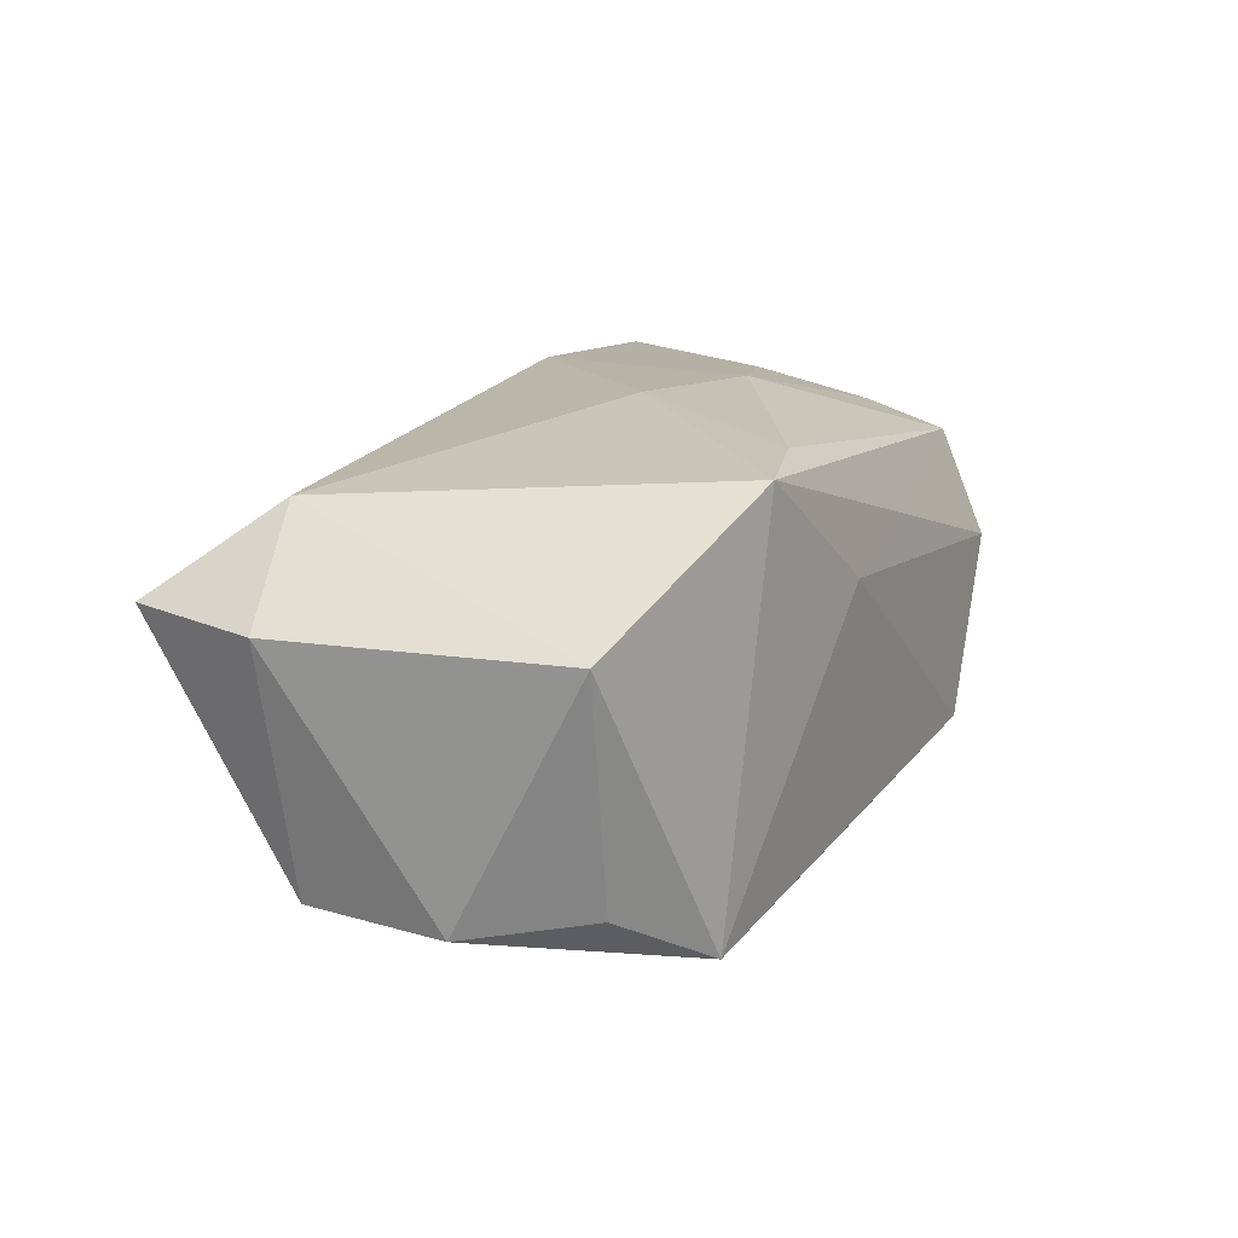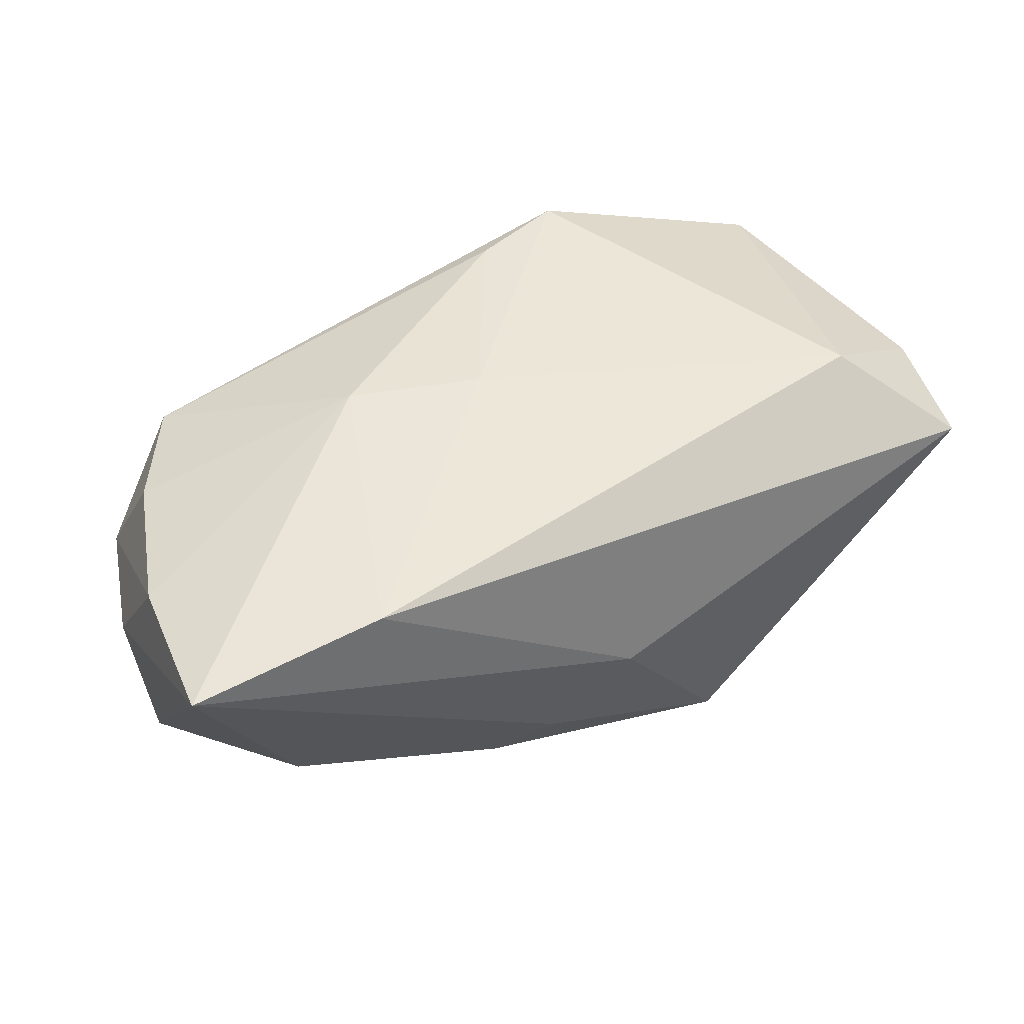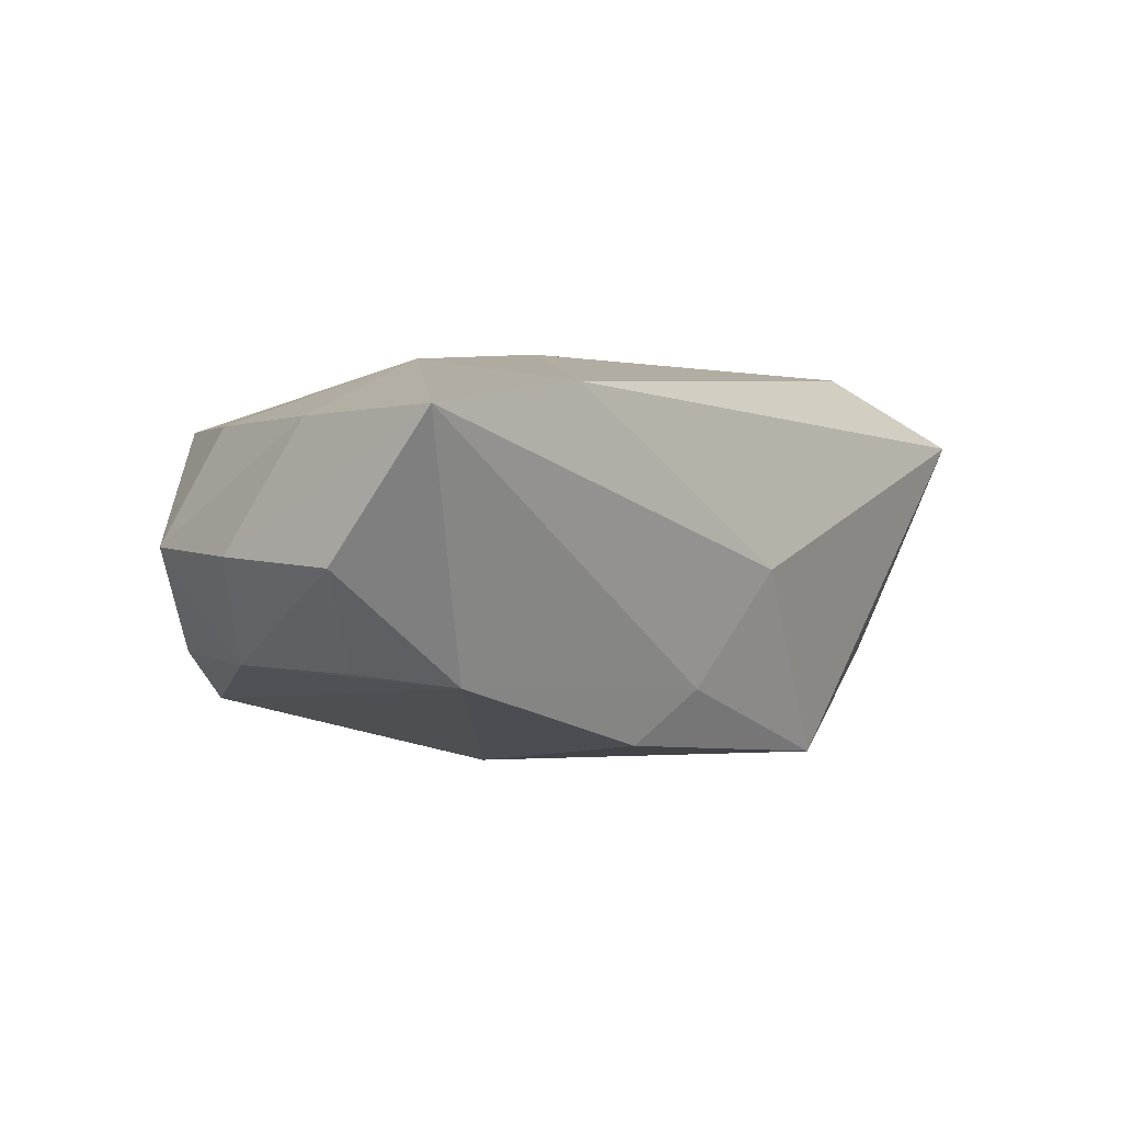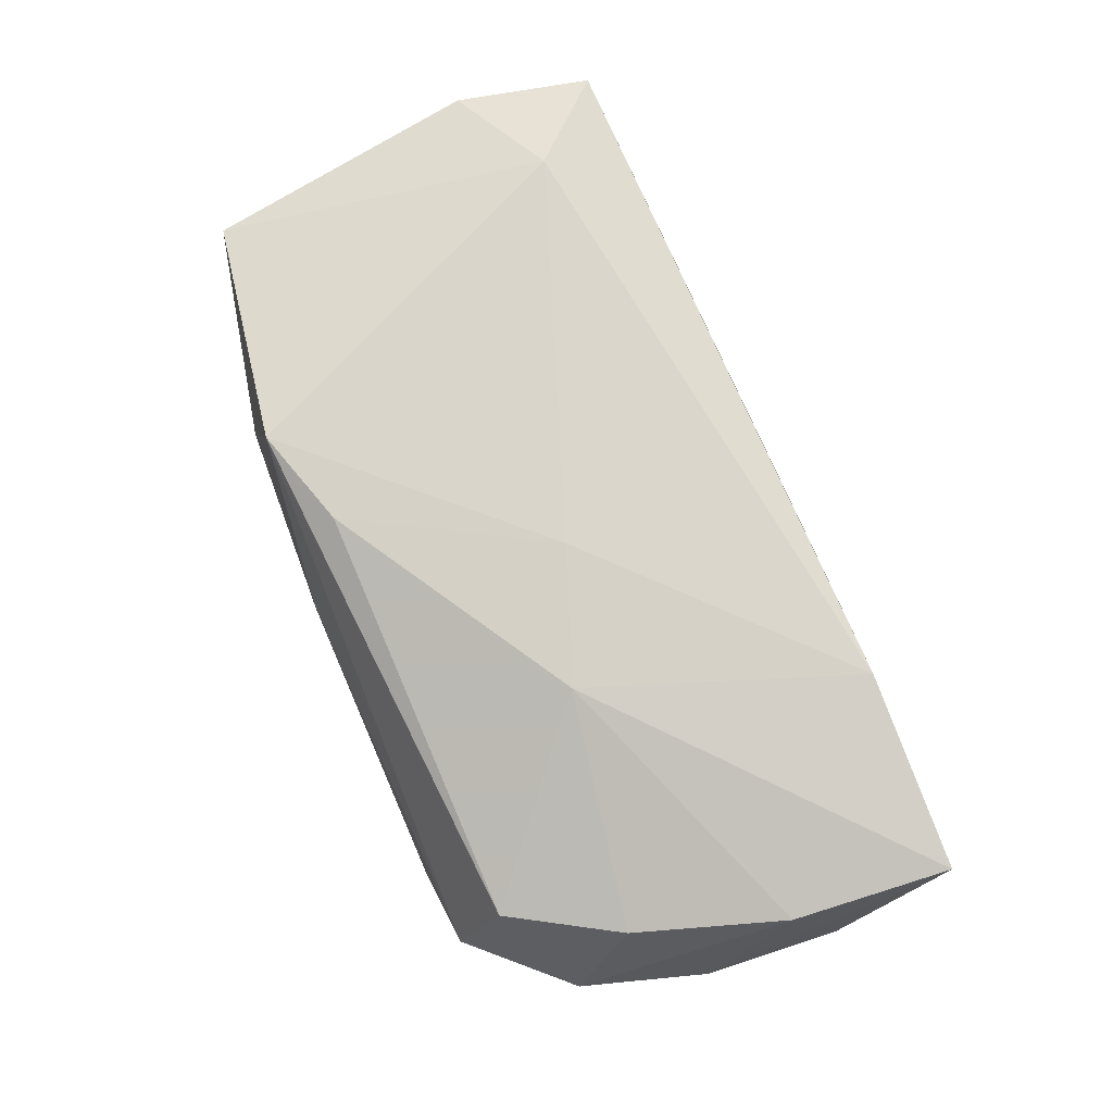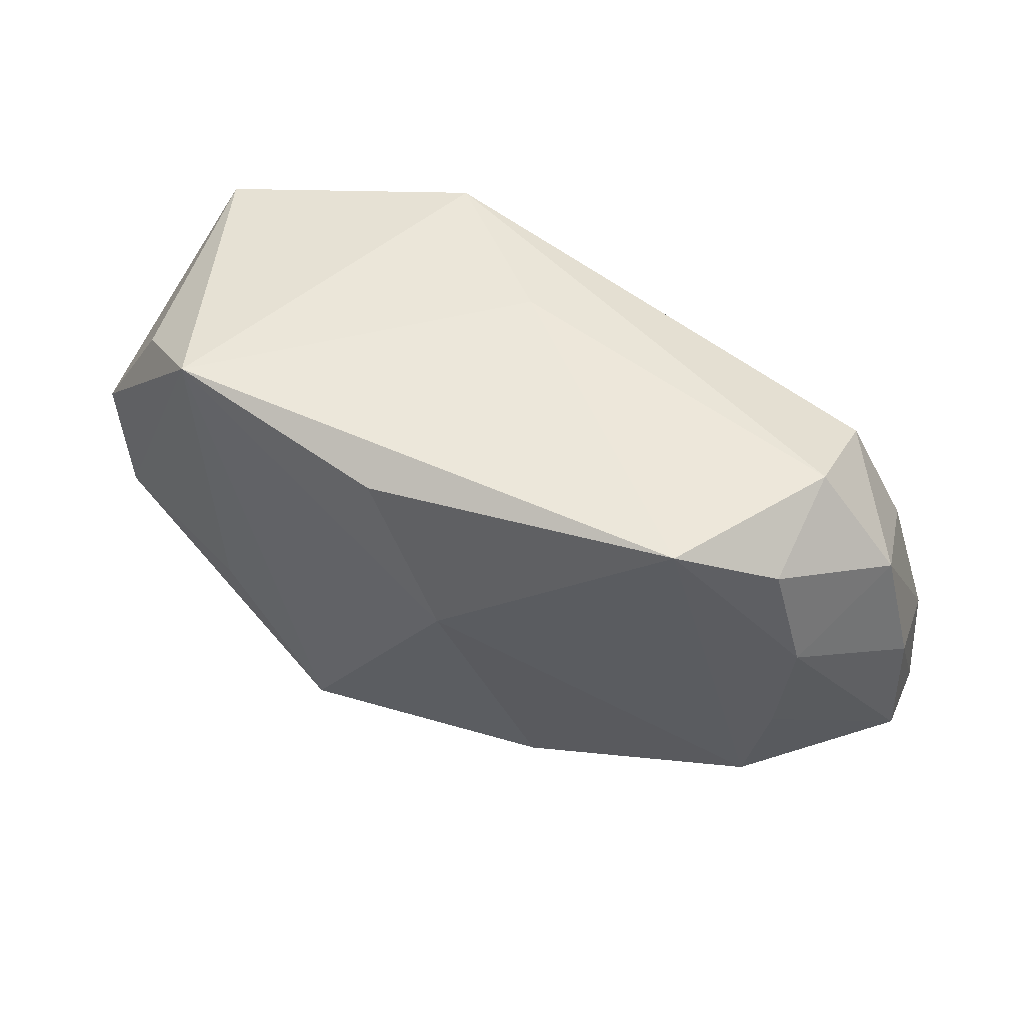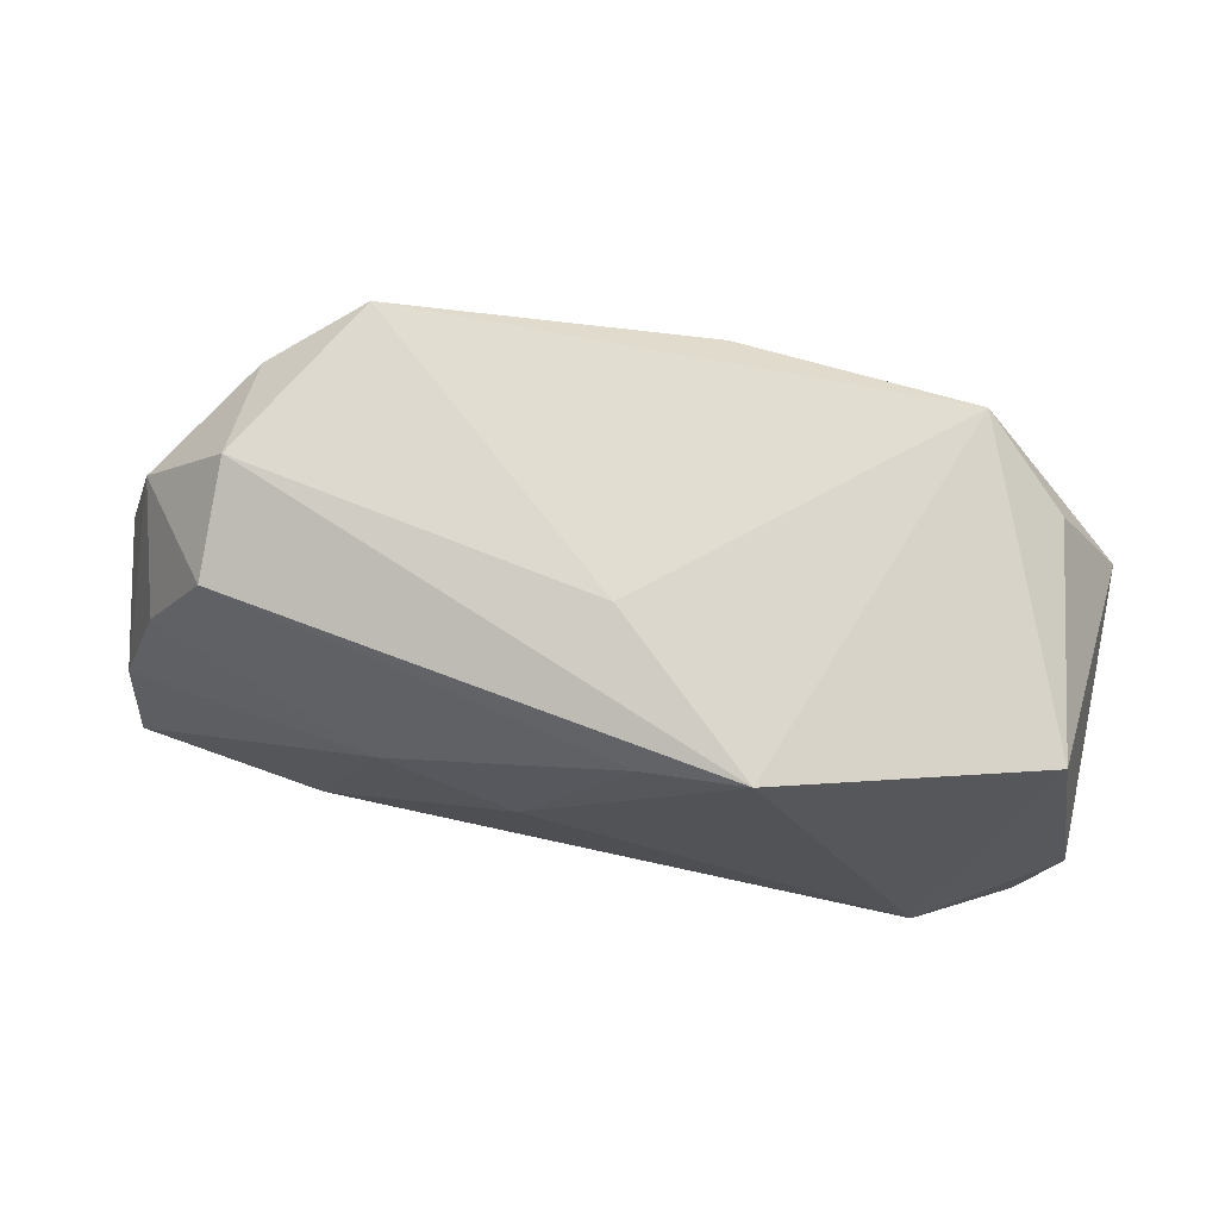
<metadata>
{"format":"obj","ext":"obj","renderer":"f3d","projection":"perspective","resolution":1024,"background":"white","views":[{"elev":19.9,"azim":117.9,"up":"+Z"},{"elev":45.4,"azim":-27.6,"up":"+Z"},{"elev":2.6,"azim":-52.3,"up":"+Z"},{"elev":77.1,"azim":-112.2,"up":"+Z"},{"elev":54.0,"azim":-152.4,"up":"+Y"},{"elev":68.7,"azim":13.0,"up":"+Y"}]}
</metadata>
<code>
v 0.003356 0.01702 -0.01567
v -0.03646 -0.005544 0.01015
v 0.03269 -0.005714 -0.01052
v -0.01073 -0.01468 -0.01427
v -0.006453 -0.01743 -0.01018
v 0.02166 0.01909 -0.01353
v -0.03477 0.01085 0.000807
v -0.03089 0.0065 -0.007894
v -0.0327 0.006168 0.009599
v -0.02998 -0.003746 -0.00804
v -0.02785 0.01458 0.009263
v -0.03848 -0.009658 4.8e-07
v -0.01483 0.003396 0.01512
v -0.0008261 -0.02053 -0.001232
v 0.03506 -0.006911 0.008412
v -0.02109 0.01909 -0.01203
v -0.02202 -0.01819 0.01262
v 0.02501 -0.01056 0.01431
v 0.003847 0.0151 0.0156
v 0.03274 -0.01757 0.008253
v 0.02836 0.01443 -0.008949
v 0.0001628 0.01909 0.005869
v -0.004588 -0.0002984 0.01574
v 0.01003 -0.01725 -0.01669
v -0.03754 -0.01799 0.01078
v 0.03333 0.005743 -0.01014
v -0.02803 0.01821 0.0009859
v -0.0283 -0.01257 -0.008617
v 0.02551 -0.01316 -0.009396
v -0.003666 0.006049 -0.01789
v -0.0377 0.001083 0.0004464
v -0.0108 0.01795 0.007407
v 0.02036 -0.007675 -0.01422
v -0.02809 0.01524 -0.007546
v 0.01161 0.0176 0.01574
v 0.03135 0.0149 0.009047
f 12 10 28
f 15 36 18
f 23 18 35
f 35 18 36
f 30 28 16
f 12 28 25
f 6 24 30
f 6 35 36
f 26 36 15
f 15 3 26
f 3 6 26
f 20 3 15
f 14 24 20
f 15 18 20
f 27 7 11
f 22 16 27
f 35 6 22
f 22 6 16
f 5 25 28
f 5 24 14
f 14 25 5
f 30 16 1
f 1 6 30
f 16 6 1
f 33 3 24
f 24 6 33
f 33 6 3
f 21 6 36
f 36 26 21
f 21 26 6
f 24 3 29
f 29 20 24
f 3 20 29
f 17 20 18
f 17 25 14
f 14 20 17
f 17 18 23
f 2 7 31
f 12 25 31
f 31 25 2
f 27 16 34
f 34 7 27
f 9 7 2
f 9 11 7
f 11 9 13
f 13 9 2
f 2 25 13
f 13 17 23
f 25 17 13
f 32 22 27
f 35 22 32
f 27 11 32
f 32 11 35
f 24 5 4
f 4 5 28
f 30 24 4
f 4 28 30
f 8 31 7
f 7 34 8
f 8 10 12
f 12 31 8
f 8 34 16
f 8 28 10
f 8 16 28
f 35 11 19
f 11 13 19
f 23 35 19
f 19 13 23

</code>
